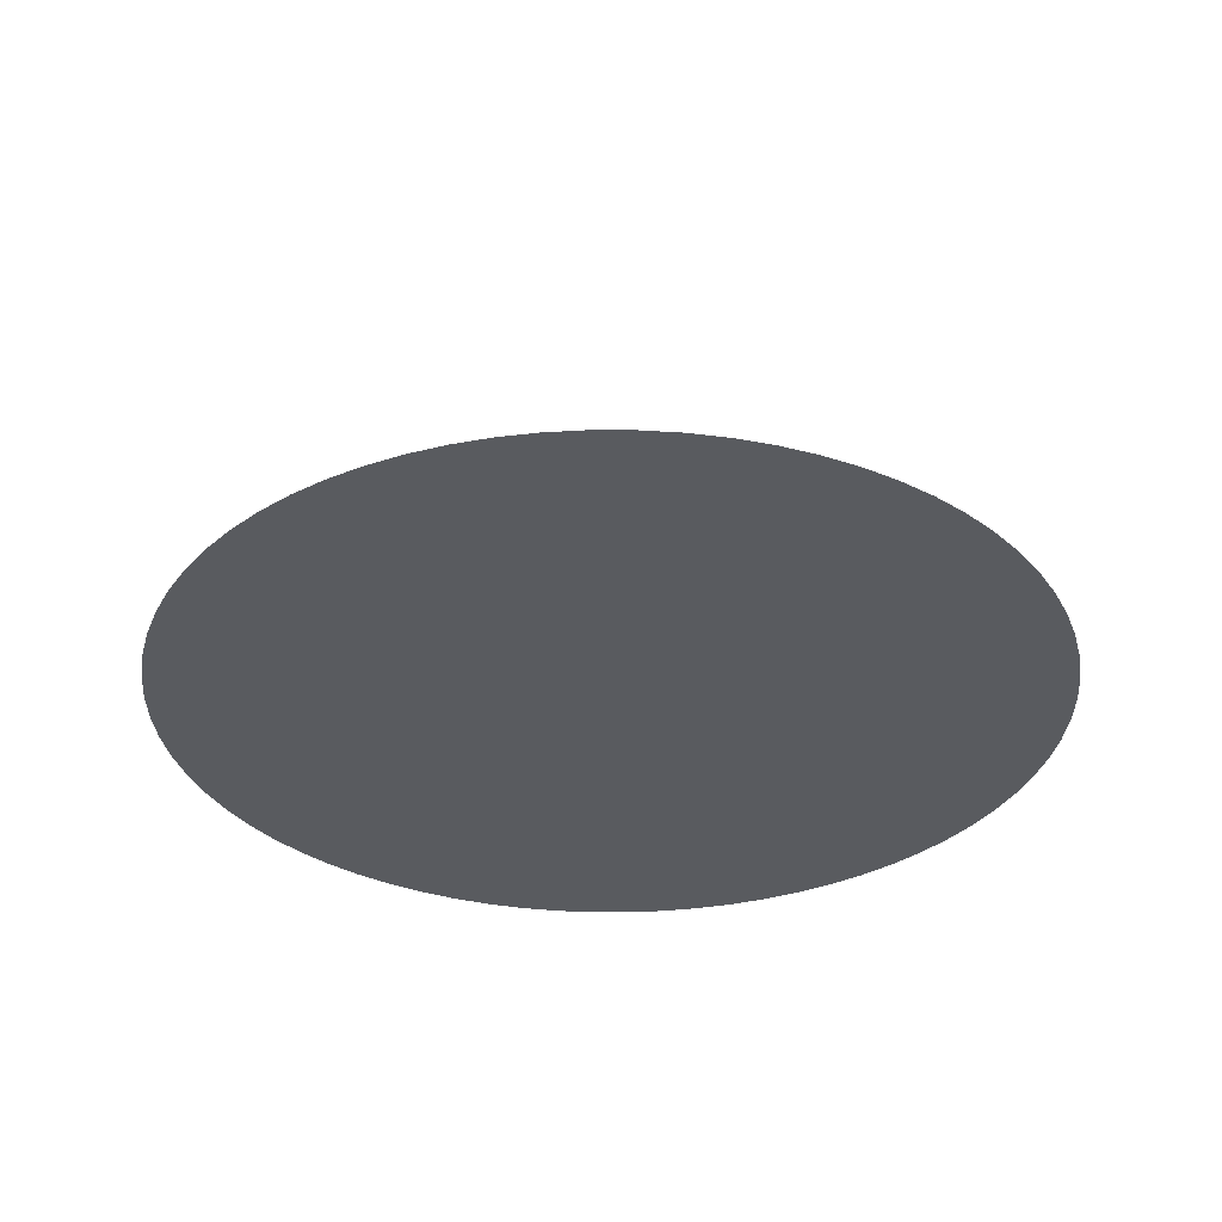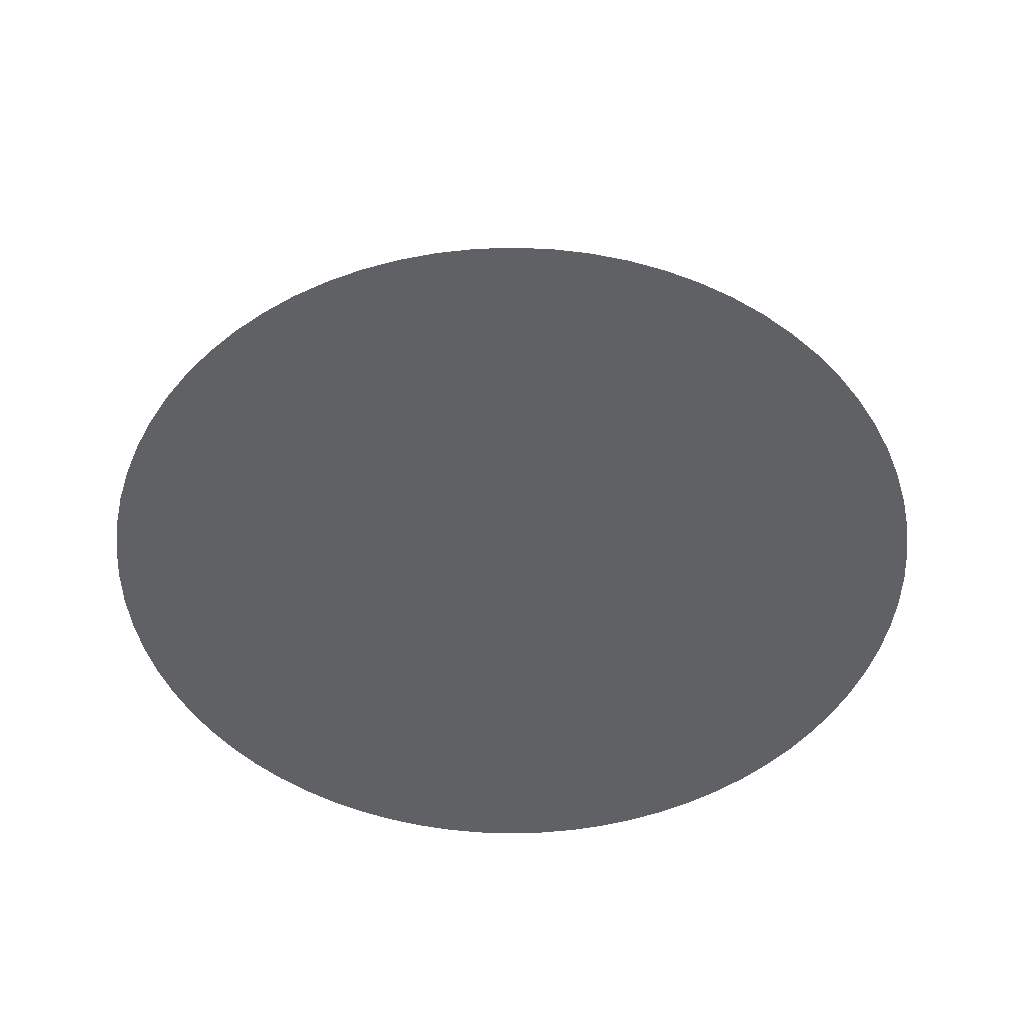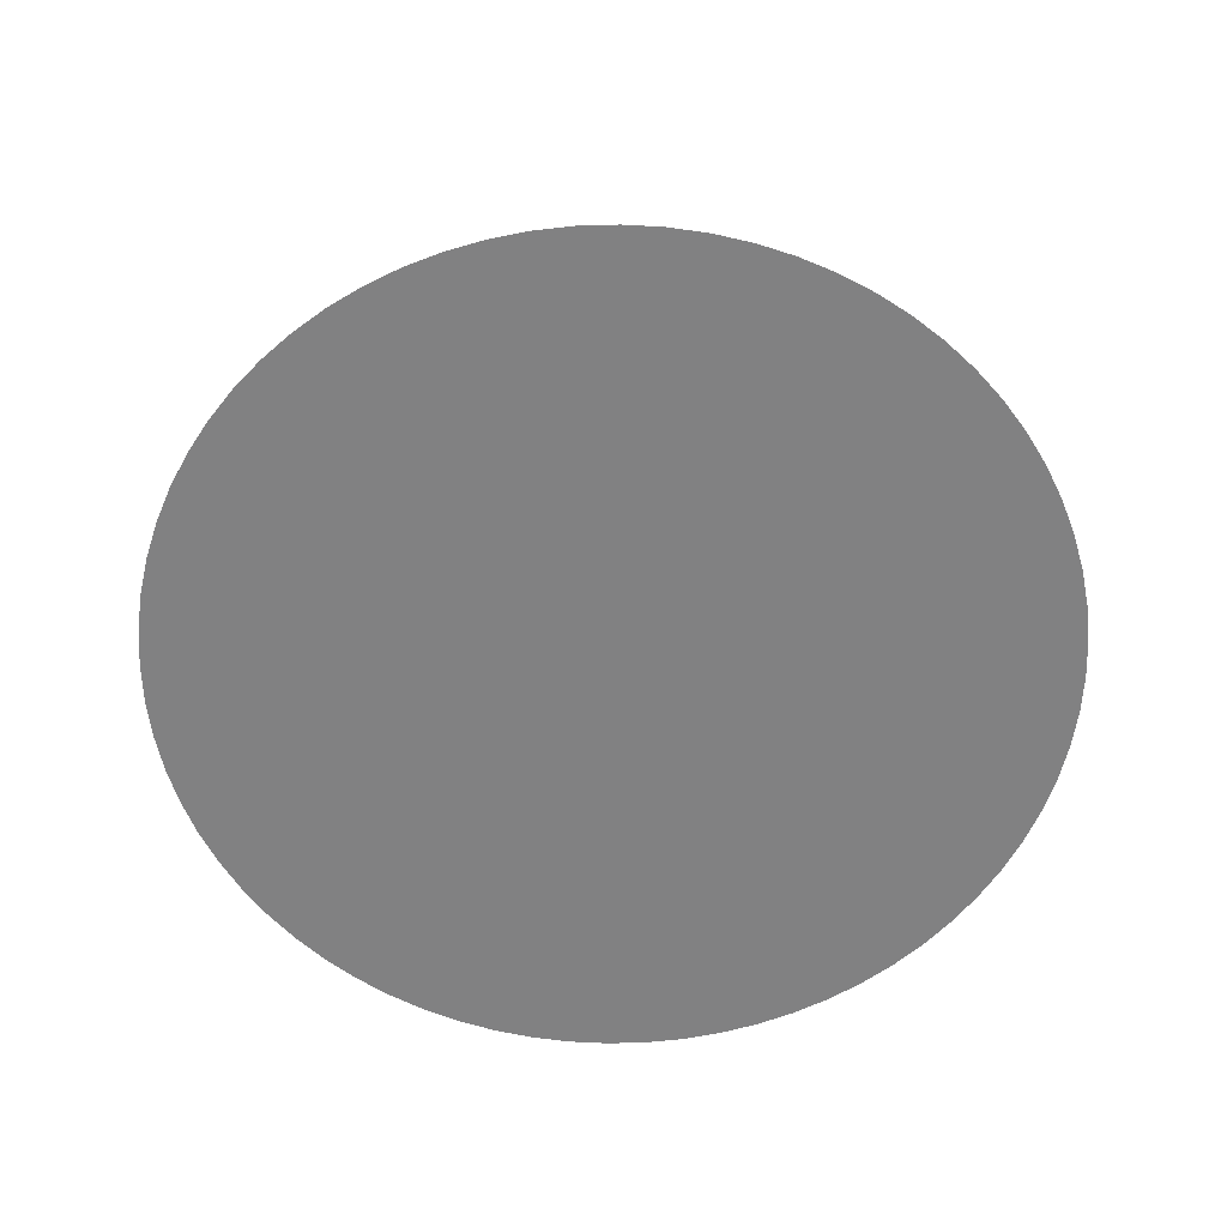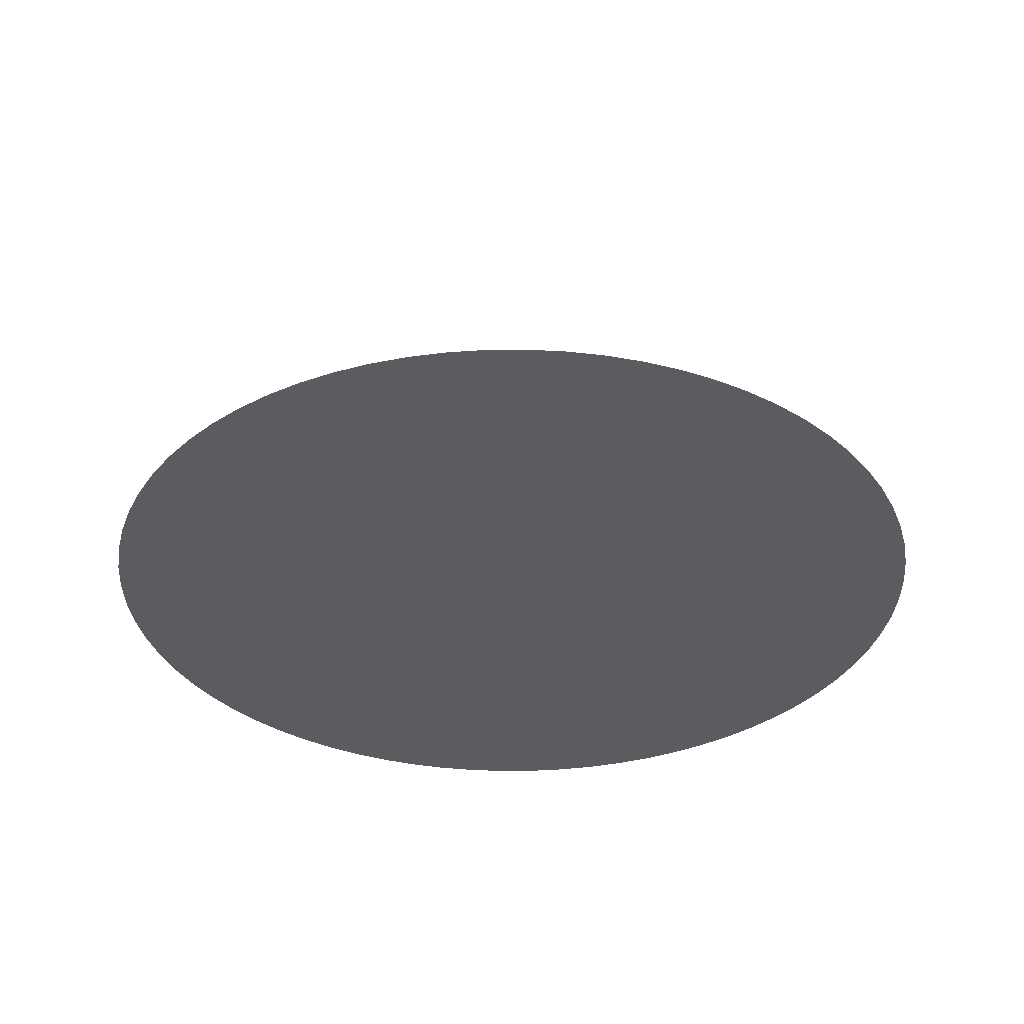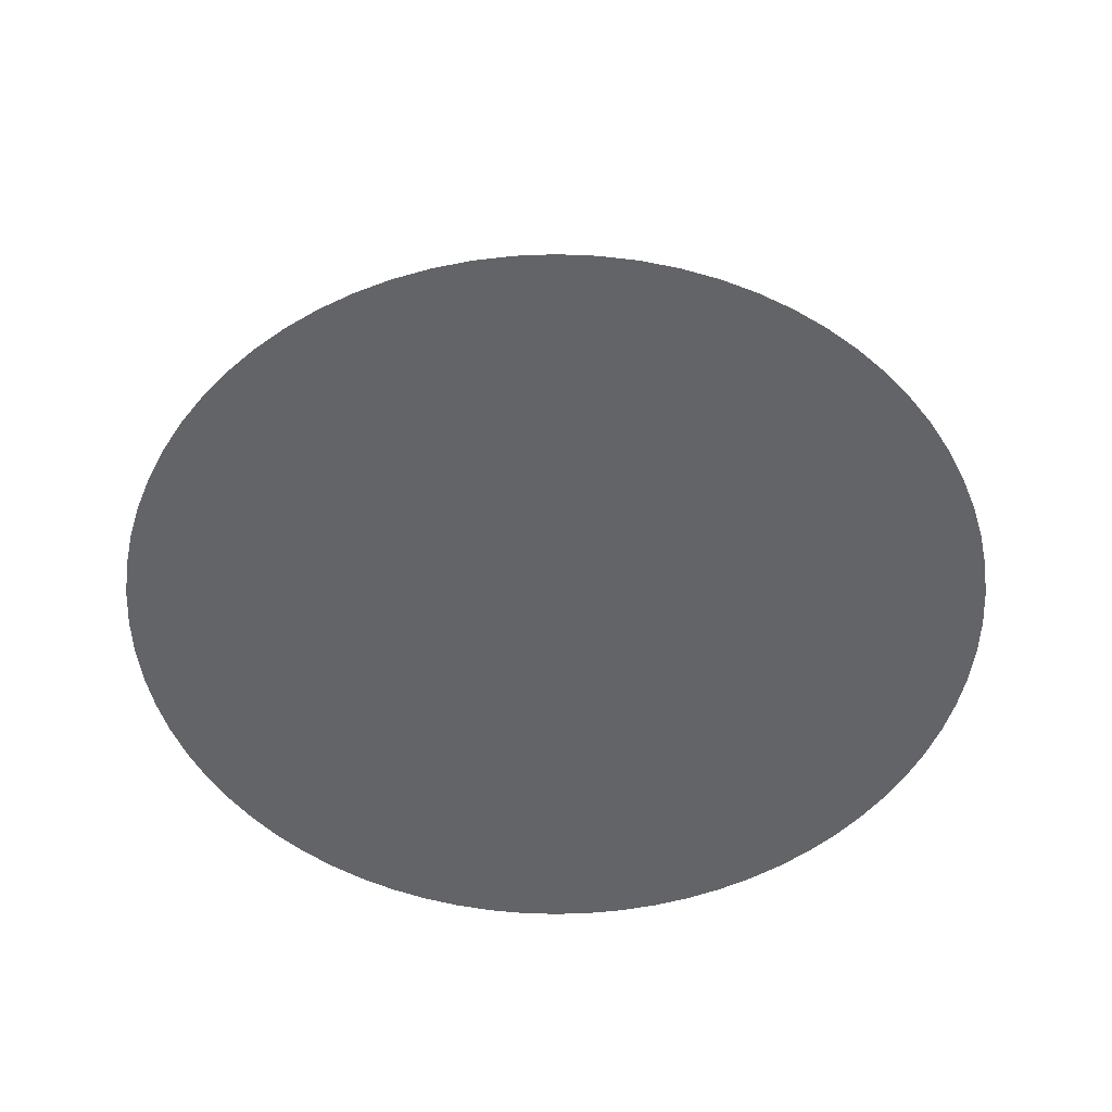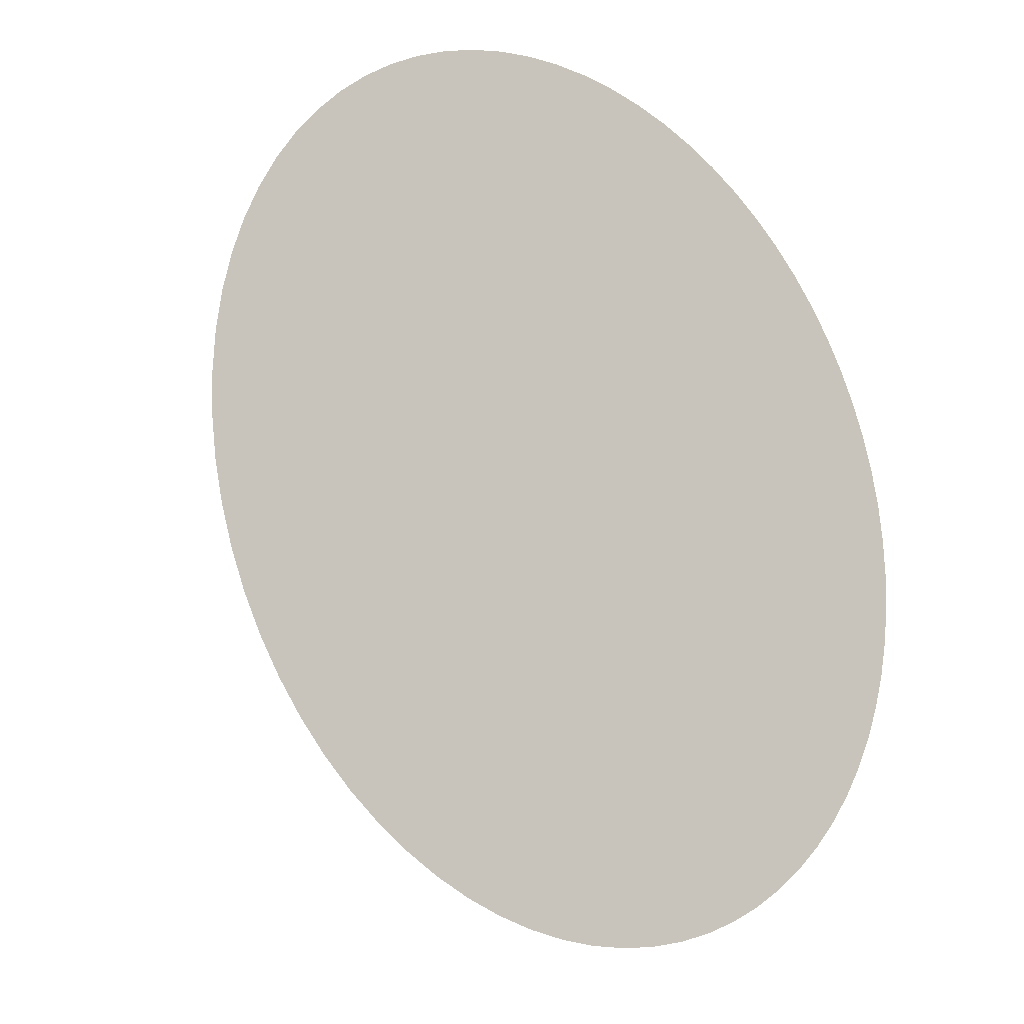
<metadata>
{"format":"obj","ext":"obj","renderer":"f3d","projection":"perspective","resolution":1024,"background":"white","views":[{"elev":-32.7,"azim":102.3,"up":"+Z"},{"elev":-49.0,"azim":-155.2,"up":"+Z"},{"elev":-60.4,"azim":-5.8,"up":"+Z"},{"elev":-34.1,"azim":-86.8,"up":"+Z"},{"elev":-51.3,"azim":165.0,"up":"+Z"},{"elev":-18.4,"azim":138.0,"up":"+Y"}]}
</metadata>
<code>
v 9.994 30 0
v 10.07 28.26 0
v 10.07 31.74 0
v 10.3 26.53 0
v 10.3 33.47 0
v 10.68 24.82 0
v 10.68 35.18 0
v 11.2 23.16 0
v 11.2 36.84 0
v 11.87 21.54 0
v 11.87 38.46 0
v 12.67 20 0
v 12.67 40 0
v 13.61 18.52 0
v 13.61 41.48 0
v 14.67 17.14 0
v 14.67 42.86 0
v 15.85 15.85 0
v 15.85 44.15 0
v 17.14 14.67 0
v 17.14 45.33 0
v 18.52 13.61 0
v 18.52 46.39 0
v 20 12.67 0
v 20 47.33 0
v 21.54 11.87 0
v 21.54 48.13 0
v 23.16 11.2 0
v 23.16 48.8 0
v 24.82 10.68 0
v 24.82 49.32 0
v 26.53 10.3 0
v 26.53 49.7 0
v 28.26 10.07 0
v 28.26 49.93 0
v 30 9.994 0
v 30 30 10
v 30 50.01 0
v 31.74 10.07 0
v 31.74 49.93 0
v 33.47 10.3 0
v 33.47 49.7 0
v 35.18 10.68 0
v 35.18 49.32 0
v 36.84 11.2 0
v 36.84 48.8 0
v 38.46 11.87 0
v 38.46 48.13 0
v 40 12.67 0
v 40 47.33 0
v 41.48 13.61 0
v 41.48 46.39 0
v 42.86 14.67 0
v 42.86 45.33 0
v 44.15 15.85 0
v 44.15 44.15 0
v 45.33 17.14 0
v 45.33 42.86 0
v 46.39 18.52 0
v 46.39 41.48 0
v 47.33 20 0
v 47.33 40 0
v 48.13 21.54 0
v 48.13 38.46 0
v 48.8 23.16 0
v 48.8 36.84 0
v 49.32 24.82 0
v 49.32 35.18 0
v 49.7 26.53 0
v 49.7 33.47 0
v 49.93 28.26 0
v 49.93 31.74 0
v 50.01 30 0
f 2 4 6
f 3 1 2
f 3 2 6
f 6 8 10
f 6 10 14
f 6 14 22
f 7 5 3
f 10 12 14
f 11 3 6
f 11 6 22
f 11 7 3
f 11 9 7
f 14 16 18
f 14 18 22
f 15 13 11
f 18 20 22
f 19 15 11
f 19 17 15
f 22 24 26
f 22 26 30
f 22 30 39
f 22 39 55
f 22 55 44
f 23 21 19
f 26 28 30
f 27 19 11
f 27 23 19
f 27 25 23
f 30 32 34
f 30 34 39
f 31 29 27
f 34 36 39
f 35 31 27
f 35 33 31
f 37 1 2
f 37 2 4
f 37 3 1
f 37 4 6
f 37 5 3
f 37 6 8
f 37 7 5
f 37 8 10
f 37 9 7
f 37 10 12
f 37 11 9
f 37 12 14
f 37 13 11
f 37 14 16
f 37 15 13
f 37 16 18
f 37 17 15
f 37 18 20
f 37 19 17
f 37 20 22
f 37 21 19
f 37 22 24
f 37 23 21
f 37 24 26
f 37 25 23
f 37 26 28
f 37 27 25
f 37 28 30
f 37 29 27
f 37 30 32
f 37 31 29
f 37 32 34
f 37 33 31
f 37 34 36
f 37 35 33
f 37 36 39
f 37 38 35
f 37 39 41
f 37 40 38
f 37 41 43
f 37 42 40
f 37 43 45
f 37 44 42
f 37 45 47
f 37 46 44
f 37 47 49
f 37 48 46
f 37 49 51
f 37 50 48
f 37 51 53
f 37 52 50
f 37 53 55
f 37 54 52
f 37 55 57
f 37 56 54
f 37 57 59
f 37 58 56
f 37 59 61
f 37 60 58
f 37 61 63
f 37 62 60
f 37 63 65
f 37 64 62
f 37 65 67
f 37 66 64
f 37 67 69
f 37 68 66
f 37 69 71
f 37 70 68
f 37 71 73
f 37 72 70
f 37 73 72
f 39 41 43
f 39 43 47
f 39 47 55
f 40 38 35
f 43 45 47
f 44 11 22
f 44 27 11
f 44 35 27
f 44 40 35
f 44 42 40
f 47 49 51
f 47 51 55
f 48 46 44
f 51 53 55
f 52 48 44
f 52 50 48
f 55 57 59
f 55 59 63
f 55 63 71
f 55 71 44
f 56 54 52
f 59 61 63
f 60 52 44
f 60 56 52
f 60 58 56
f 63 65 67
f 63 67 71
f 64 62 60
f 67 69 71
f 68 64 60
f 68 66 64
f 71 60 44
f 71 68 60
f 71 72 68
f 71 73 72
f 72 70 68

</code>
